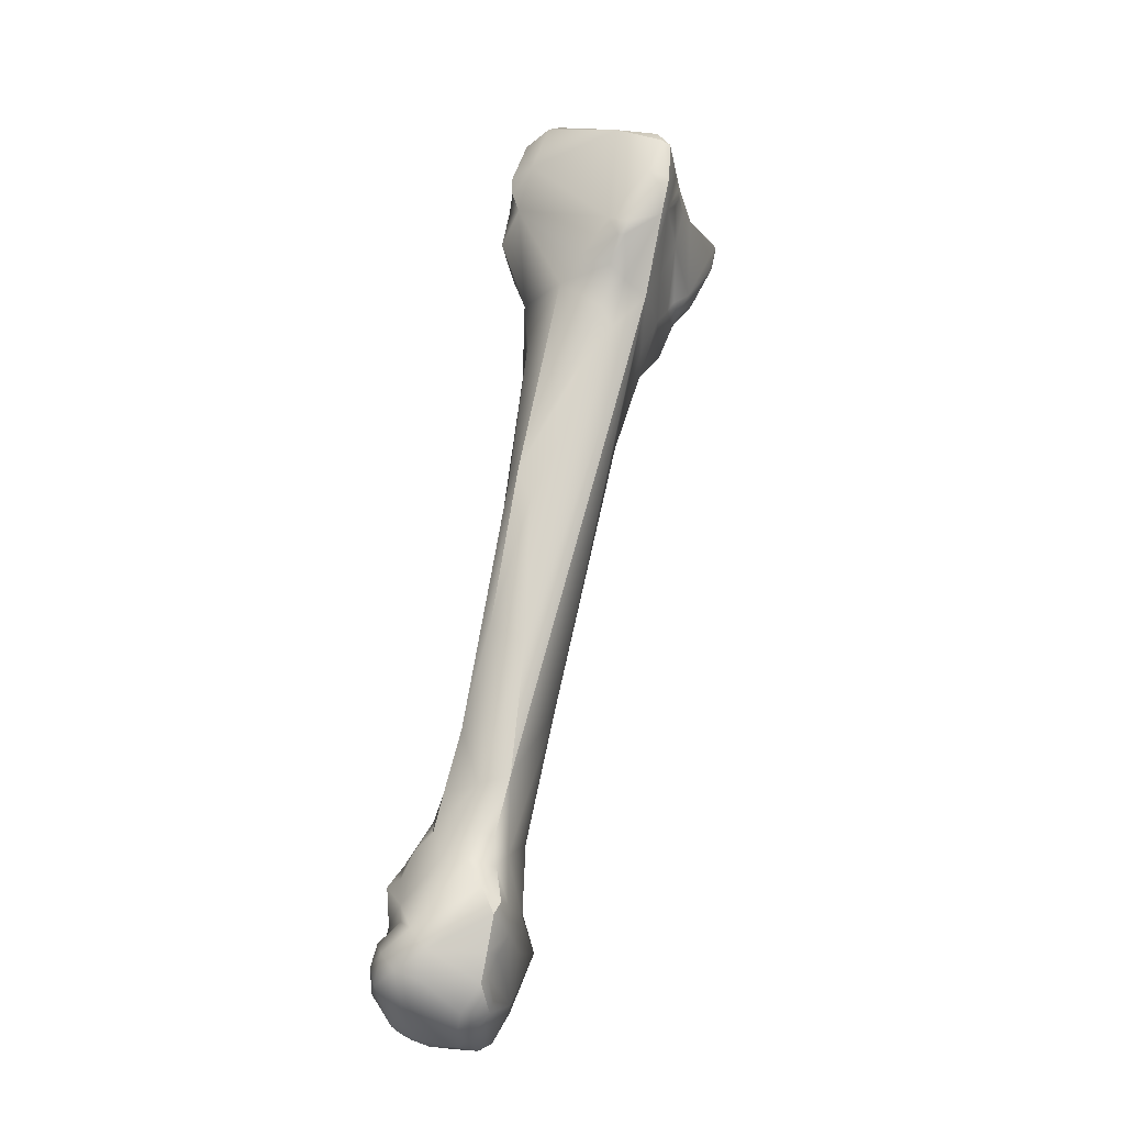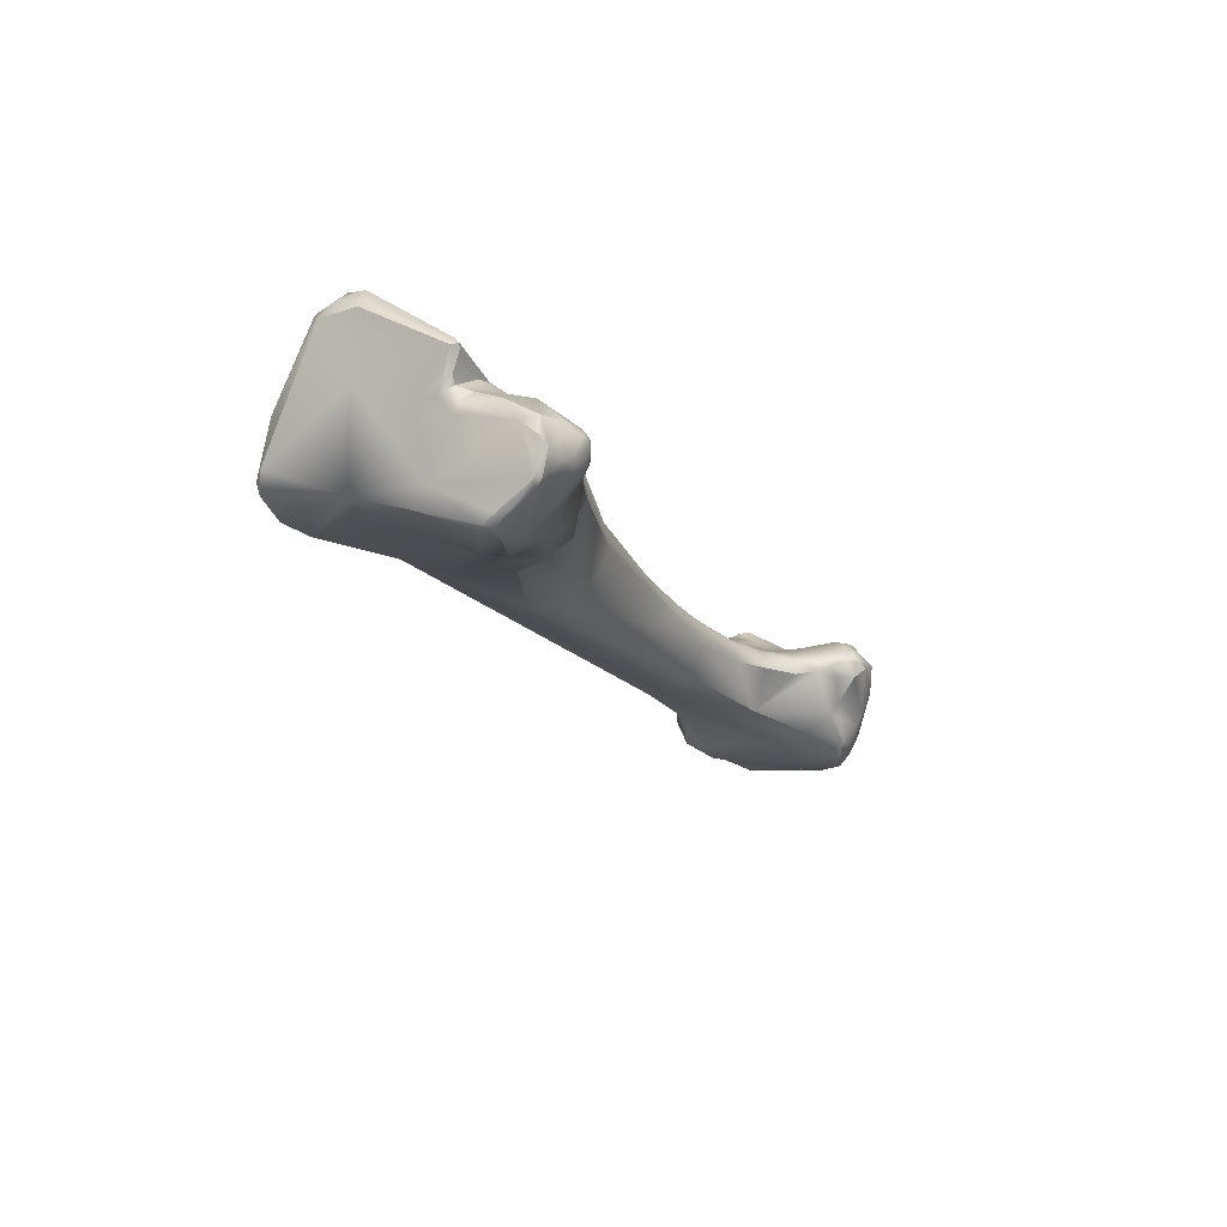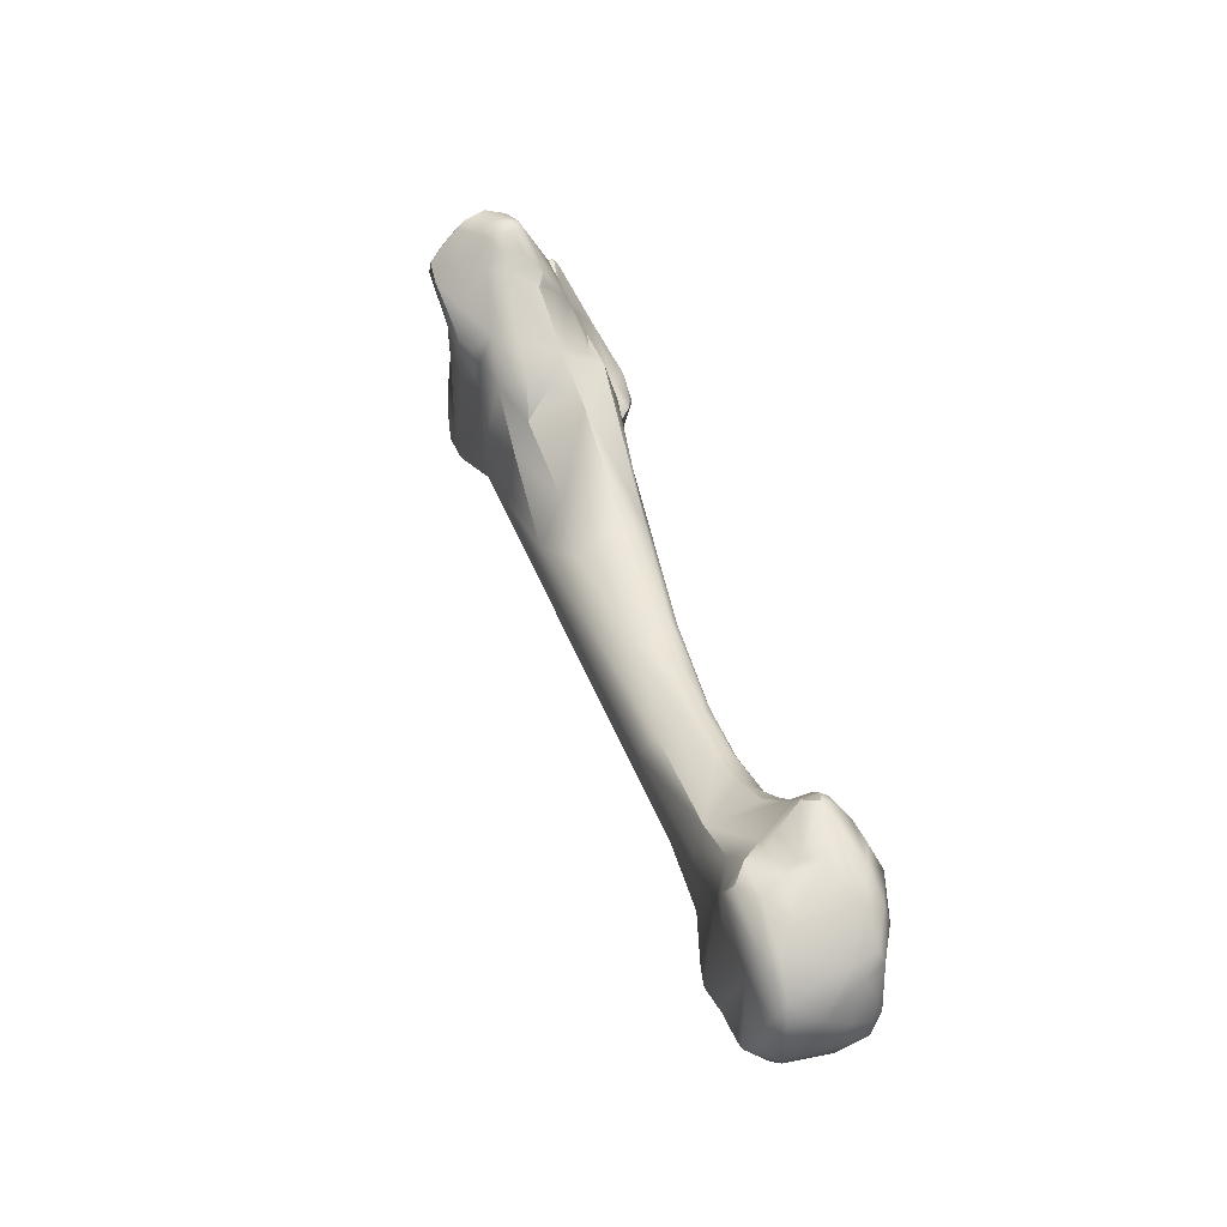
<metadata>
{"format":"obj","ext":"obj","renderer":"f3d","projection":"perspective","resolution":1024,"background":"white","views":[{"elev":-41.7,"azim":-11.1,"up":"+Y"},{"elev":58.8,"azim":82.7,"up":"+Y"},{"elev":-21.9,"azim":153.4,"up":"+Y"}]}
</metadata>
<code>
v -108.8 -121 31.99
v -108.4 -118.2 32.82
v -108.3 -117.2 33.59
v -108.4 -117.6 33.88
v -109.6 -171.5 1.426
v -108.8 -171 0.7696
v -108.9 -168.4 0.2238
v -107.5 -168.9 0.1955
v -110.3 -169 1.779
v -110.5 -168.6 2.559
v -111.1 -169.9 3.881
v -110.9 -169.3 3.974
v -110 -167.9 4.018
v -107.9 -166.1 0.1144
v -110.1 -165.8 1.885
v -109.3 -164.7 2.783
v -110 -166.4 3.214
v -109.8 -166.1 3.725
v -109.9 -166.5 3.797
v -109.7 -166.2 5.27
v -110 -166.3 6.093
v -112 -165.8 9.319
v -112.4 -166.5 10.04
v -107.4 -162.4 1.811
v -108.9 -164.3 1.609
v -108.2 -162.8 2.206
v -108.7 -163.1 3.116
v -107.9 -162.2 2.691
v -108.8 -163.6 5.863
v -109.1 -164.4 6.424
v -106.4 -162.1 1.558
v -106.6 -161.6 2.186
v -106 -161.5 2.062
v -105.6 -162.2 1.428
v -107.5 -161.8 3.784
v -106.6 -161.3 3.042
v -106 -161.2 2.883
v -106.1 -161.1 3.71
v -106 -129.9 26.43
v -105 -124.1 26.97
v -106.5 -123.5 29.62
v -106.3 -124.7 29.43
v -105.8 -124.2 29.27
v -105.8 -125.6 28.63
v -105.4 -124.4 28.64
v -107.5 -122.8 30.11
v -102.5 -123.1 24.11
v -101.5 -122 24.58
v -105 -123.3 28.77
v -105.4 -122.9 29.73
v -107.7 -122 30.32
v -106.7 -120.4 30.77
v -107 -122.3 30.01
v -108 -120.5 35.17
v -102.2 -119.6 26.31
v -104.5 -119.3 30.3
v -103.3 -120.7 28.81
v -103.2 -120 29.34
v -108.6 -116.8 35.21
v -108.5 -118.4 35.06
v -107.4 -117.5 37.3
v -99.95 -117.4 25.27
v -101 -116.1 28.17
v -98.89 -114.2 26.24
v -101.1 -115.2 28.79
v -100.1 -115.2 27.83
v -100.5 -114 29.4
v -105.1 -112 35.85
v -107 -112.9 35.29
v -107.7 -113.9 36.4
v -105.6 -112.2 35.34
v -106.4 -113 37.09
v -106.3 -114 38.4
v -101.7 -111.6 30.45
v -101.1 -111.2 30.31
v -100.8 -111.5 30.32
v -101 -111.1 30.81
v -110.9 -173.7 4.022
v -110.3 -174.5 4.061
v -112.6 -173.1 6.555
v -111 -174.9 5.533
v -112.8 -173.9 9.01
v -108.2 -172.6 1.518
v -107.2 -172.1 1.315
v -109.5 -173.2 2.448
v -112.8 -172 7.186
v -112.7 -170.8 9.571
v -113.1 -172.5 9.045
v -112.2 -170.4 9.903
v -112.6 -172.5 11.08
v -111.5 -169 7.225
v -111.7 -168.2 8.255
v -112.1 -169.9 9
v -112 -169.2 9.38
v -111.5 -168.7 11.49
v -105.5 -166.1 0.712
v -110.4 -164.8 8.744
v -111.9 -165.6 10.06
v -111.3 -165.1 10.88
v -111.6 -166.5 11.3
v -110.9 -165.2 13.06
v -104.2 -165.9 1.748
v -103.8 -163.8 3.711
v -108.2 -162.5 8.595
v -104.8 -162 2.463
v -106.6 -161.2 5.04
v -105.6 -161.2 4.195
v -105 -161.8 3.892
v -105.3 -161.2 5.199
v -107 -161.2 7.187
v -105.9 -160.4 6.977
v -104.9 -160.6 7.113
v -109.6 -162.2 12.76
v -108.7 -161.2 12.5
v -109 -160.9 13.74
v -109.2 -161 14.45
v -106.5 -159.3 9.539
v -105.6 -156.1 11.88
v -106.1 -156.3 12.19
v -107.9 -156.3 15.56
v -105.7 -152.3 14.79
v -105.5 -149.5 16.36
v -105.4 -144.9 18.74
v -104.7 -144.8 18.38
v -106.8 -142 22.93
v -104.5 -136.4 21.76
v -102.6 -136.8 21.6
v -106.3 -129.8 30.06
v -106.7 -126.6 31.05
v -100.5 -127.4 23.27
v -98.95 -123.3 23.68
v -103.9 -121.6 30.04
v -97.72 -117.7 24.27
v -97.14 -118 24.05
v -97.34 -116.8 23.86
v -95.34 -115.7 23.67
v -101.3 -114.2 36.67
v -105.5 -113.3 38.25
v -96.12 -113.7 24.02
v -95.26 -113.1 23.84
v -95.77 -112.2 25.02
v -95.31 -113.9 23.59
v -94.63 -113.3 23.74
v -94.67 -112.7 24.18
v -94.29 -114.3 23.71
v -93.62 -114.1 24.12
v -93.52 -113 24.81
v -98.92 -113 29.79
v -97.2 -111.6 28.18
v -99.7 -112.2 30.87
v -99.19 -112.6 30.81
v -99.32 -112.4 31.52
v -98.89 -112.6 31.4
v -98.85 -112.8 31.84
v -98.01 -112.6 30.69
v -97.48 -113 31.09
v -99.24 -113.6 33.17
v -93.97 -111.8 25.59
v -93.54 -111.3 26.12
v -95.37 -111 26.32
v -95.3 -111.1 27.6
v -94.17 -111 26.61
v -106.5 -174.9 3.26
v -109.5 -175.3 4.717
v -108.5 -174.8 3.557
v -109.2 -175.7 5.503
v -108.2 -175.7 4.669
v -110.8 -175.3 9.277
v -111.6 -173.9 11.35
v -110.9 -171.6 13.25
v -111.5 -170.5 12.12
v -103.6 -169.3 1.718
v -102 -168.2 2.574
v -103.3 -166.9 2.071
v -109.2 -166.7 14.7
v -102.9 -165.1 3.533
v -103.1 -164.2 4.41
v -101.5 -165.8 3.644
v -109.8 -164.2 14.08
v -104.7 -158.8 9.518
v -108.5 -157.5 17.68
v -104.3 -156.7 11.8
v -104.9 -152.6 14.3
v -103.7 -152.6 14.81
v -107.4 -151.5 22.56
v -104.1 -148.6 16.72
v -103.9 -145.4 18.15
v -102.4 -147.3 18.28
v -106.5 -141.2 27.88
v -106.9 -140.6 26.84
v -104.7 -127.8 34.84
v -98.25 -125.6 24.39
v -96.54 -125.5 24.59
v -95.97 -122.9 24.7
v -94.67 -116.9 24.41
v -94.02 -115.8 24.24
v -93.51 -117.1 25.4
v -93.14 -114.5 24.79
v -93.01 -113 25.49
v -92.52 -113.5 26.25
v -93.27 -112.5 25.54
v -92.47 -112.6 26.24
v -92.52 -111.9 26.88
v -92.11 -112.3 26.64
v -91.76 -112.9 27.05
v -92.05 -112.4 27.21
v -104.8 -176 5.29
v -106.6 -176.4 6.23
v -105.9 -176.5 7.398
v -106.7 -176.4 8.576
v -106.8 -176 10.2
v -109.8 -174.6 11.58
v -103.9 -174 3.113
v -104.4 -175.1 3.888
v -103.7 -174.9 4.536
v -109.7 -172.9 13.06
v -103 -171.6 2.416
v -102.2 -171.6 3.234
v -102.6 -172.3 5.552
v -102.4 -169.5 8.083
v -107.4 -167.3 15.77
v -106.6 -167.5 15.87
v -100.9 -167.4 3.787
v -100.8 -167.6 5.109
v -102 -164.9 6.493
v -102.3 -166.7 8.38
v -105.7 -165.4 16.23
v -106.8 -165.1 16.35
v -102.8 -163 12.19
v -107.2 -162 17.52
v -105 -161.5 18.24
v -102.7 -161.7 10.59
v -102.2 -154.5 15.61
v -101.8 -155.2 17.68
v -105 -153.6 23.2
v -105.5 -143.5 27.61
v -100.2 -139 23.9
v -103.2 -135 32.1
v -99.53 -134.2 24.95
v -101.7 -130 35.1
v -97.33 -128 26.06
v -97.15 -129.6 28.12
v -103.4 -126.4 36.62
v -101.4 -127.6 37.23
v -95.12 -125.3 26.63
v -101.9 -124.8 39.34
v -94.31 -121.6 26.13
v -94.26 -122.9 27.97
v -93.75 -122.1 28.21
v -95.26 -124 30.4
v -94.82 -123.3 29.8
v -94.95 -123.2 30.34
v -94.57 -123 29.88
v -94.71 -122.9 30.45
v -93.93 -122.4 29.05
v -92.8 -121 28.7
v -92.33 -118.8 27.81
v -94.02 -116.9 33.99
v -101.6 -116.9 41.56
v -91.28 -114 29.39
v -90.73 -114.7 29.52
v -91 -116.5 29.18
v -90.93 -115.1 30.26
v -90.99 -114.6 30.17
v -94.55 -115.4 32.98
v -91.22 -113.7 28.46
v -104.7 -175.6 9.754
v -104.5 -174.8 10.13
v -105.7 -174.7 12.13
v -105.2 -174.1 11.97
v -105.6 -173 13.3
v -104.7 -172.5 12.49
v -104 -171.2 13.16
v -105.4 -171 15.09
v -104.3 -169.5 14.19
v -106.4 -169.3 15.75
v -105 -170 15.18
v -105.4 -167.4 15.48
v -104.5 -166 14.9
v -99.05 -137 27.46
v -97.73 -130 31.42
v -100.6 -131.2 34.31
v -96.62 -127.5 32.27
v -100.1 -128.2 36.51
v -101.2 -126.4 39.11
v -100.6 -126.4 39.3
v -96.92 -125.2 34.9
v -98.22 -128.4 35.23
v -100.6 -125.6 39.92
v -99.37 -121.7 41.94
v -98.44 -123 41.63
v -97.76 -122.3 41.88
v -93.45 -121.6 30.33
v -95.44 -120.8 34.41
v -96.29 -120.3 37.86
v -96.71 -119.5 40.21
v -98.58 -119.1 42.84
v -97.78 -119.4 42.72
v -98.19 -120.4 42.58
v -95.09 -118.3 35.72
v -95.75 -118.5 37.24
v -95.77 -117.5 37.53
v -98.65 -117.8 42.43
v -98.03 -124.6 40.28
v -97.48 -123.7 40.05
v -108.8 -121 31.99
v -108.4 -118.2 32.82
v -112 -165.8 9.319
v -112 -165.8 9.319
v -112.4 -166.5 10.04
v -108.9 -164.3 1.609
v -106.3 -124.7 29.43
v -107.5 -122.8 30.11
v -102.5 -123.1 24.11
v -105 -123.3 28.77
v -105.4 -122.9 29.73
v -105.4 -122.9 29.73
v -102.2 -119.6 26.31
v -102.2 -119.6 26.31
v -103.2 -120 29.34
v -108.6 -116.8 35.21
v -101.1 -115.2 28.79
v -100.5 -114 29.4
v -105.1 -112 35.85
v -107 -112.9 35.29
v -107 -112.9 35.29
v -107.7 -113.9 36.4
v -101.7 -111.6 30.45
v -101.1 -111.2 30.31
v -101.1 -111.2 30.31
v -101.1 -111.2 30.31
v -100.8 -111.5 30.32
v -101 -111.1 30.81
v -101 -111.1 30.81
v -112.1 -169.9 9
v -111.9 -165.6 10.06
v -104.8 -162 2.463
v -104.9 -160.6 7.113
v -109.2 -161 14.45
v -100.5 -127.4 23.27
v -103.9 -121.6 30.04
v -103.9 -121.6 30.04
v -97.34 -116.8 23.86
v -98.92 -113 29.79
v -99.7 -112.2 30.87
v -99.19 -112.6 30.81
v -99.19 -112.6 30.81
v -99.19 -112.6 30.81
v -93.54 -111.3 26.12
v -95.37 -111 26.32
v -95.37 -111 26.32
v -94.17 -111 26.61
v -94.17 -111 26.61
v -109.8 -164.2 14.08
v -104.7 -158.8 9.518
v -92.11 -112.3 26.64
v -92.05 -112.4 27.21
v -100.9 -167.4 3.787
v -102.7 -161.7 10.59
v -97.33 -128 26.06
v -94.02 -116.9 33.99
v -101.6 -116.9 41.56
v -91.28 -114 29.39
v -90.73 -114.7 29.52
v -105.6 -173 13.3
v -97.78 -119.4 42.72
v -106 -161.5 2.062
v -105.6 -162.2 1.428
v -108.5 -118.4 35.06
v -98.95 -123.3 23.68
v -97.14 -118 24.05
v -105.5 -113.3 38.25
v -98.92 -113 29.79
v -97.2 -111.6 28.18
v -101.5 -165.8 3.644
v -108.5 -157.5 17.68
v -106.5 -141.2 27.88
v -105 -161.5 18.24
v -105 -161.5 18.24
v -97.33 -128 26.06
v -97.15 -129.6 28.12
v -91 -116.5 29.18
v -105.7 -174.7 12.13
v -105.4 -171 15.09
v -105.4 -171 15.09
v -105 -170 15.18
v -98.22 -128.4 35.23
v -97.76 -122.3 41.88
v -98.58 -119.1 42.84
v -97.78 -119.4 42.72
v -98.65 -117.8 42.43
v -98.03 -124.6 40.28
g grp1
f 51 46 1
f 1 2 51
f 2 52 51
f 307 4 3
f 4 59 3
f 3 59 69
f 7 6 5
f 9 5 11
f 8 6 7
f 84 6 8
f 86 11 80
f 7 14 8
f 5 9 7
f 15 7 9
f 10 9 11
f 12 10 11
f 11 91 12
f 13 10 12
f 91 13 12
f 91 21 13
f 14 7 15
f 15 25 14
f 96 8 14
f 172 8 96
f 9 10 15
f 10 17 15
f 16 15 17
f 15 16 311
f 13 17 10
f 18 16 17
f 17 13 19
f 19 18 17
f 19 20 18
f 18 20 16
f 19 13 20
f 13 21 20
f 16 20 29
f 29 27 16
f 92 22 21
f 92 23 22
f 308 98 97
f 97 21 308
f 310 336 309
f 26 14 25
f 14 26 24
f 26 28 24
f 14 24 31
f 16 27 311
f 311 27 26
f 27 28 26
f 27 35 28
f 28 35 36
f 28 36 32
f 27 29 35
f 29 20 30
f 28 32 24
f 31 24 32
f 34 14 31
f 33 34 31
f 105 368 367
f 33 31 32
f 33 32 37
f 32 36 37
f 14 34 96
f 105 367 37
f 105 37 107
f 35 106 36
f 38 37 36
f 36 106 38
f 107 37 38
f 35 29 106
f 126 123 39
f 130 126 47
f 126 40 314
f 39 40 126
f 39 129 44
f 39 128 129
f 40 57 55
f 42 129 46
f 41 43 312
f 313 41 312
f 57 40 49
f 42 44 129
f 40 39 45
f 40 45 49
f 44 312 43
f 45 39 44
f 44 43 45
f 43 50 45
f 45 50 49
f 46 129 1
f 54 306 129
f 40 55 314
f 47 318 48
f 319 62 48
f 130 47 131
f 41 53 316
f 52 132 316
f 316 43 41
f 341 57 49
f 52 56 132
f 317 342 315
f 53 41 313
f 51 53 313
f 53 51 52
f 52 316 53
f 54 307 306
f 57 62 55
f 57 58 62
f 325 56 52
f 320 56 63
f 58 57 341
f 63 62 58
f 307 60 4
f 307 54 60
f 60 59 4
f 369 54 61
f 61 321 369
f 139 135 62
f 56 325 63
f 52 2 325
f 307 3 69
f 59 70 69
f 321 61 327
f 62 64 139
f 62 66 64
f 62 63 66
f 63 65 66
f 66 65 67
f 325 65 63
f 322 75 323
f 71 68 77
f 326 327 72
f 72 71 326
f 72 327 73
f 327 61 73
f 68 71 72
f 68 72 138
f 259 73 61
f 325 74 65
f 328 326 71
f 74 329 65
f 330 328 71
f 330 71 77
f 323 75 76
f 332 333 150
f 333 332 331
f 345 323 76
f 372 334 324
f 137 334 372
f 11 5 78
f 79 81 78
f 79 78 85
f 165 79 85
f 81 79 164
f 79 165 164
f 80 88 86
f 78 80 11
f 78 81 80
f 164 166 81
f 166 168 81
f 88 87 86
f 88 80 82
f 82 80 81
f 90 88 82
f 82 81 168
f 82 169 90
f 82 168 169
f 83 85 5
f 6 84 83
f 5 6 83
f 85 83 165
f 163 83 84
f 165 83 163
f 78 5 85
f 86 87 11
f 11 87 93
f 89 335 87
f 88 90 87
f 335 89 171
f 171 89 87
f 87 90 171
f 91 94 92
f 91 92 21
f 11 94 91
f 94 11 93
f 93 171 94
f 94 23 92
f 310 94 95
f 95 94 171
f 174 172 96
f 174 96 102
f 97 104 21
f 310 100 336
f 98 99 97
f 336 100 99
f 99 100 101
f 95 100 310
f 34 102 96
f 102 34 337
f 103 102 337
f 174 102 103
f 20 21 30
f 29 30 104
f 30 21 104
f 104 97 114
f 113 99 101
f 179 113 101
f 99 114 97
f 113 354 116
f 103 105 108
f 107 38 109
f 38 106 109
f 108 105 107
f 109 108 107
f 177 108 109
f 177 103 108
f 232 177 109
f 112 232 109
f 110 29 104
f 29 110 106
f 110 104 117
f 106 111 109
f 111 106 110
f 110 117 111
f 180 111 117
f 114 117 104
f 99 113 114
f 113 115 114
f 113 116 115
f 115 120 114
f 115 116 120
f 120 117 114
f 338 109 111
f 111 180 338
f 232 112 355
f 182 180 118
f 118 180 117
f 117 119 118
f 117 120 119
f 120 121 119
f 182 118 183
f 119 121 118
f 118 121 183
f 120 122 121
f 121 122 183
f 186 122 124
f 190 125 120
f 120 123 122
f 120 125 123
f 126 124 123
f 122 123 124
f 127 187 124
f 124 126 127
f 125 190 128
f 126 130 127
f 125 39 123
f 125 128 39
f 128 191 129
f 54 129 191
f 131 47 48
f 131 48 62
f 56 320 132
f 134 131 62
f 134 133 135
f 133 62 135
f 133 134 62
f 370 371 195
f 195 371 343
f 135 139 142
f 136 195 343
f 135 142 136
f 145 136 142
f 196 136 145
f 196 195 136
f 196 145 146
f 67 151 66
f 73 138 72
f 141 139 64
f 140 142 139
f 143 142 140
f 139 141 140
f 143 140 144
f 144 140 141
f 144 141 158
f 143 145 142
f 158 141 160
f 144 147 143
f 147 144 158
f 145 143 146
f 146 143 147
f 198 196 146
f 147 198 146
f 147 199 198
f 141 64 350
f 66 151 148
f 66 148 64
f 64 148 149
f 344 346 155
f 373 155 374
f 155 161 374
f 347 323 345
f 152 150 333
f 153 348 150
f 152 153 150
f 334 157 152
f 155 346 153
f 153 152 154
f 154 152 157
f 334 137 157
f 155 153 156
f 156 153 154
f 157 156 154
f 159 158 160
f 201 147 158
f 349 162 203
f 159 201 158
f 374 161 351
f 64 149 350
f 351 161 352
f 159 160 353
f 156 265 161
f 161 203 162
f 161 155 156
f 167 165 163
f 166 164 167
f 167 164 165
f 167 163 208
f 208 166 167
f 169 168 212
f 170 169 216
f 212 216 169
f 217 213 84
f 163 84 213
f 90 170 171
f 169 170 90
f 8 172 217
f 84 8 217
f 95 171 170
f 173 172 174
f 173 217 172
f 173 174 178
f 101 100 95
f 175 101 95
f 175 95 170
f 177 176 103
f 174 103 176
f 176 178 174
f 177 178 176
f 225 375 177
f 101 175 179
f 177 232 225
f 339 179 230
f 175 230 179
f 182 232 355
f 230 181 339
f 120 116 376
f 120 376 190
f 183 184 182
f 182 184 232
f 233 232 184
f 181 230 185
f 185 230 235
f 185 235 236
f 186 184 183
f 183 122 186
f 184 186 188
f 188 233 184
f 188 186 187
f 190 181 185
f 124 187 186
f 188 237 233
f 190 185 189
f 188 187 127
f 377 185 236
f 188 127 237
f 237 127 340
f 190 189 191
f 340 239 237
f 128 190 191
f 191 377 240
f 192 340 370
f 241 239 340
f 241 340 192
f 243 54 191
f 243 246 54
f 193 192 370
f 380 192 193
f 193 370 194
f 360 193 245
f 54 246 61
f 194 370 195
f 194 195 247
f 247 193 194
f 197 195 196
f 197 196 198
f 257 197 198
f 247 195 197
f 197 257 247
f 137 372 303
f 362 138 73
f 391 138 362
f 199 147 201
f 200 199 202
f 198 199 200
f 257 198 200
f 265 206 161
f 206 265 260
f 157 265 156
f 137 265 157
f 201 202 199
f 201 159 202
f 204 349 203
f 356 202 159
f 357 204 203
f 205 200 202
f 356 205 202
f 205 204 357
f 161 206 203
f 214 207 163
f 214 215 207
f 215 267 207
f 166 208 168
f 163 207 208
f 208 209 210
f 207 209 208
f 267 209 207
f 210 209 267
f 208 210 168
f 210 211 168
f 267 211 210
f 211 212 168
f 163 213 214
f 218 213 217
f 215 214 213
f 218 215 213
f 219 215 218
f 267 215 219
f 212 269 216
f 170 216 276
f 218 217 173
f 218 173 223
f 219 218 224
f 219 224 220
f 170 276 221
f 276 222 221
f 222 278 227
f 276 278 222
f 170 221 175
f 173 178 223
f 375 225 224
f 358 375 224
f 224 225 226
f 223 224 218
f 224 226 220
f 226 225 229
f 226 229 279
f 226 279 275
f 227 221 222
f 228 221 227
f 278 279 227
f 231 279 234
f 279 231 227
f 228 175 221
f 175 228 230
f 228 227 378
f 359 229 225
f 229 359 234
f 279 229 234
f 228 378 230
f 233 234 359
f 235 230 378
f 280 233 237
f 280 234 233
f 236 238 377
f 282 238 236
f 236 235 282
f 237 239 280
f 280 239 242
f 280 381 281
f 377 238 240
f 238 282 240
f 244 191 240
f 282 284 240
f 240 284 244
f 360 245 242
f 360 242 239
f 245 283 381
f 244 243 191
f 283 245 248
f 247 248 245
f 193 247 245
f 247 249 248
f 256 249 247
f 248 249 255
f 283 248 250
f 250 248 251
f 248 255 253
f 248 253 251
f 256 255 249
f 250 251 252
f 251 253 252
f 252 253 254
f 293 253 255
f 253 293 254
f 256 293 255
f 283 250 287
f 250 294 287
f 250 252 294
f 252 254 294
f 287 294 305
f 289 290 246
f 247 257 256
f 256 262 293
f 257 382 256
f 61 246 259
f 257 200 205
f 382 257 205
f 302 265 137
f 258 265 302
f 302 137 303
f 261 382 205
f 261 205 266
f 364 266 363
f 264 260 265
f 364 363 264
f 293 263 361
f 262 263 293
f 264 258 263
f 262 364 263
f 263 364 264
f 265 258 264
f 266 205 357
f 266 357 363
f 267 269 211
f 219 270 268
f 267 270 383
f 267 219 268
f 268 270 267
f 269 212 211
f 383 270 271
f 269 365 216
f 270 219 272
f 270 272 271
f 216 365 274
f 271 272 273
f 273 272 219
f 271 273 384
f 384 273 277
f 220 226 273
f 219 220 273
f 273 226 275
f 275 277 273
f 386 278 276
f 277 275 278
f 385 386 276
f 216 274 276
f 275 279 278
f 234 288 231
f 387 235 379
f 280 288 234
f 288 280 281
f 235 387 282
f 281 283 288
f 381 283 281
f 283 287 288
f 284 286 244
f 387 284 282
f 243 244 285
f 246 243 285
f 285 244 286
f 304 284 387
f 288 305 392
f 289 246 285
f 286 289 285
f 304 286 284
f 289 286 304
f 254 293 294
f 287 305 288
f 289 304 291
f 304 292 291
f 289 291 290
f 291 292 290
f 294 293 300
f 305 294 295
f 301 295 294
f 295 301 305
f 302 296 305
f 305 296 388
f 246 290 259
f 290 297 259
f 391 362 389
f 299 298 297
f 290 299 297
f 390 391 389
f 296 366 388
f 292 299 290
f 292 298 299
f 300 293 361
f 302 300 361
f 300 301 294
f 300 302 301
f 301 302 305
f 302 366 296
f 303 366 302
f 305 388 392

</code>
